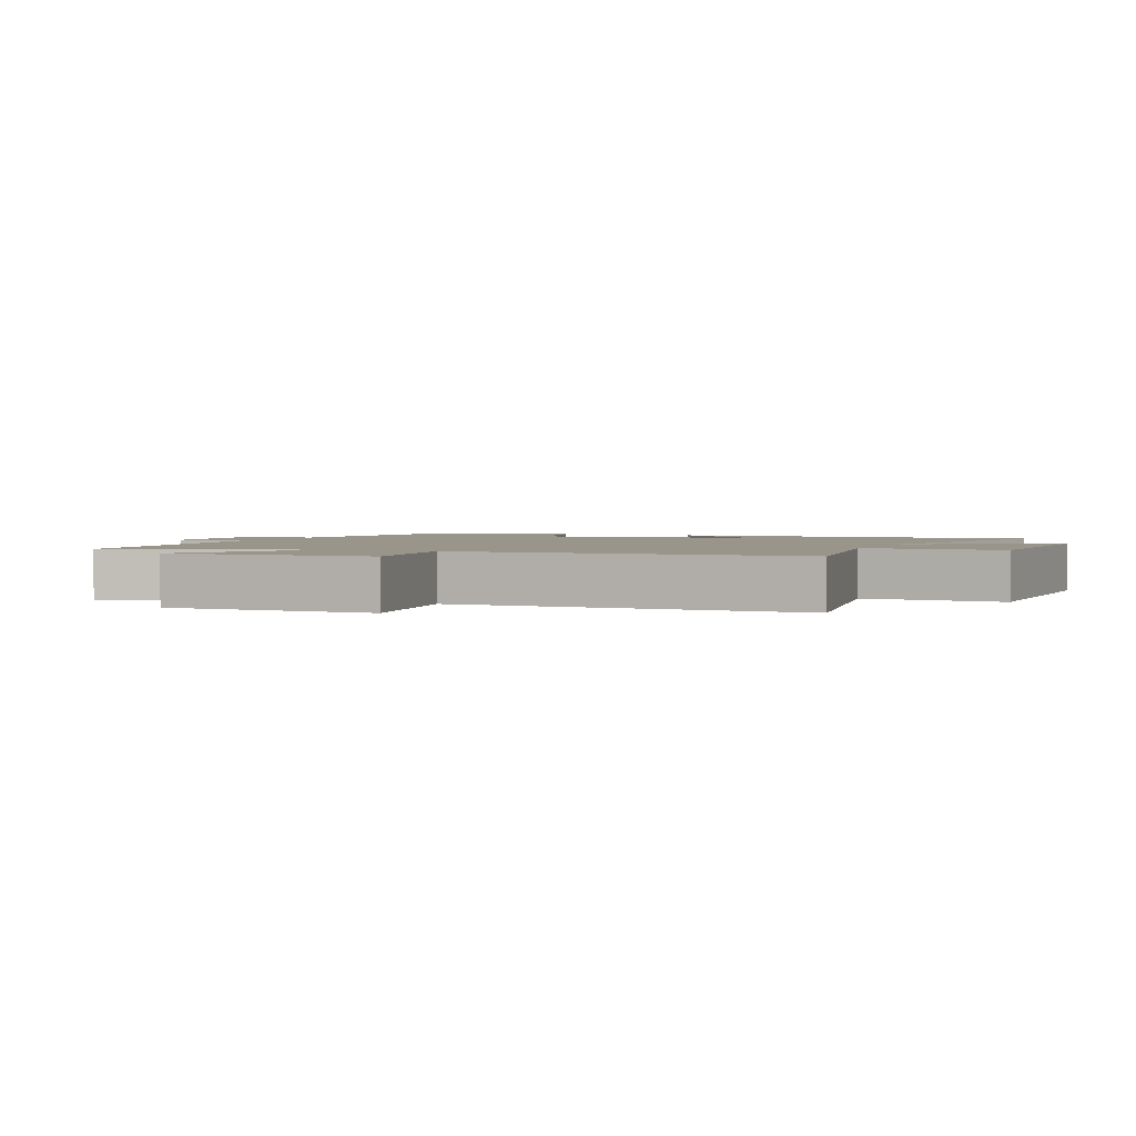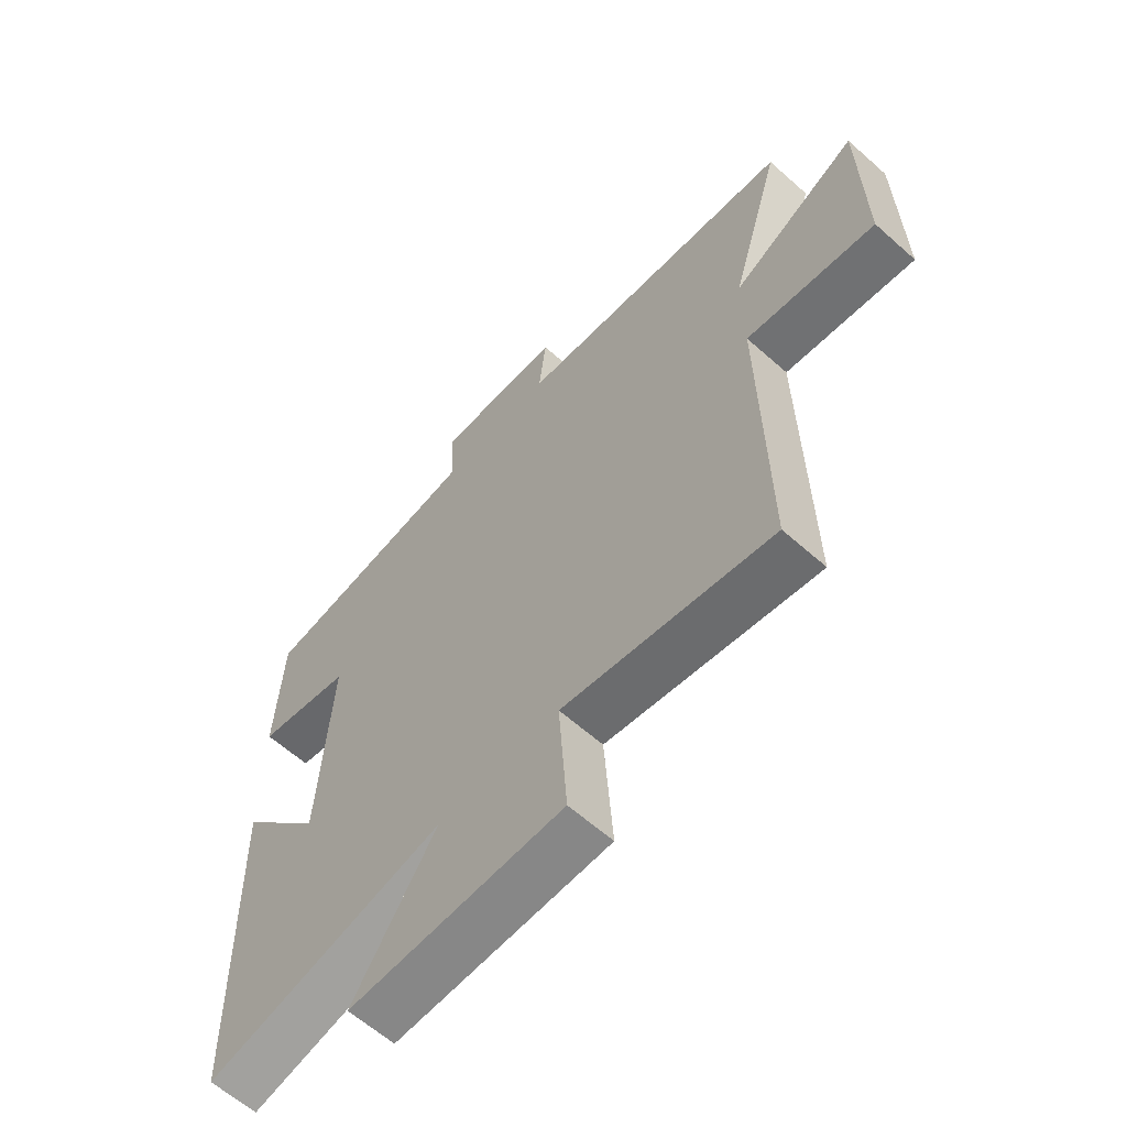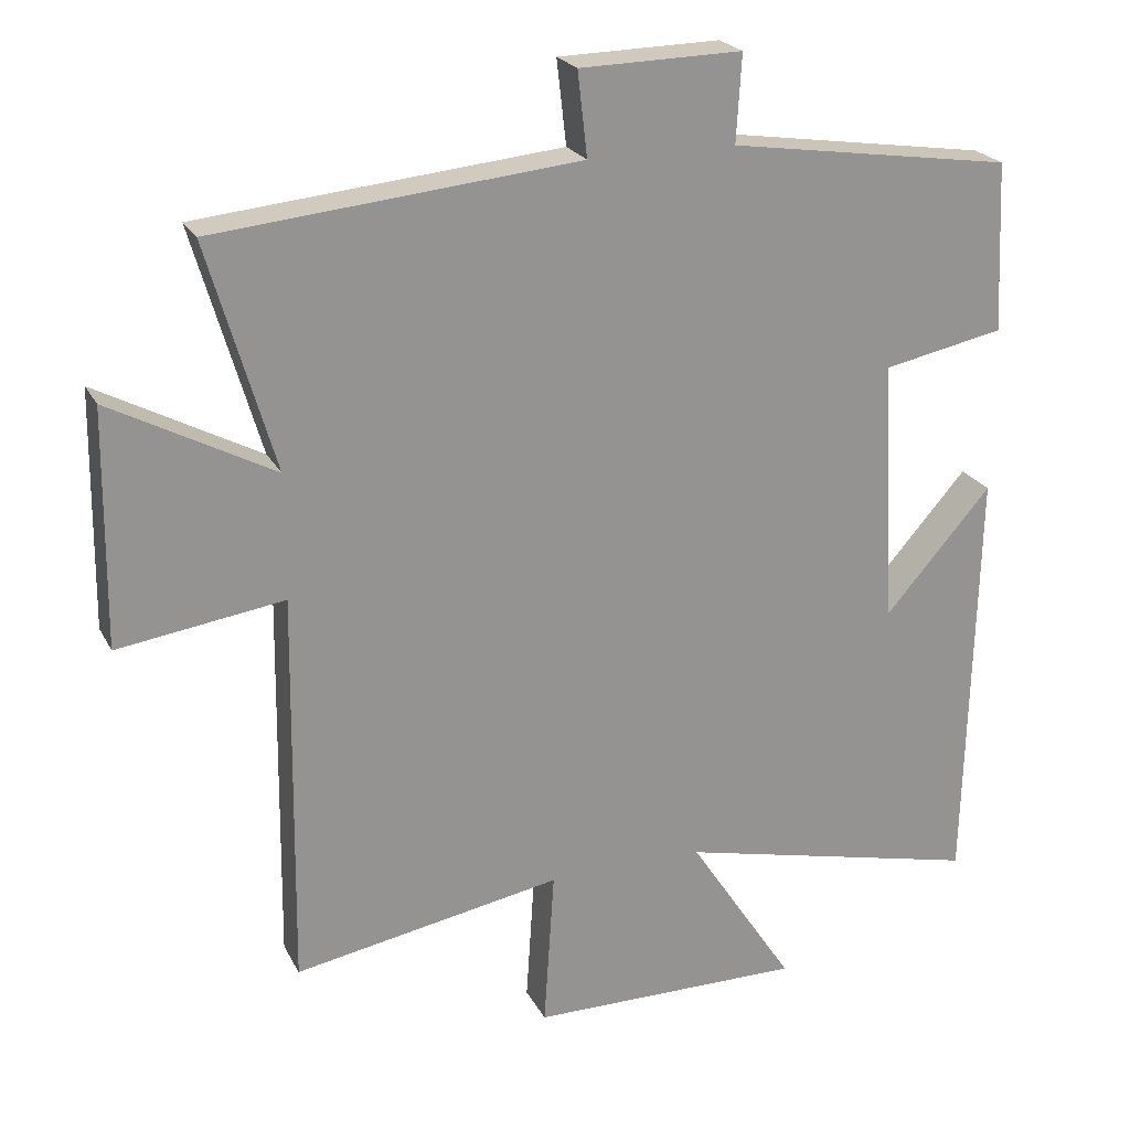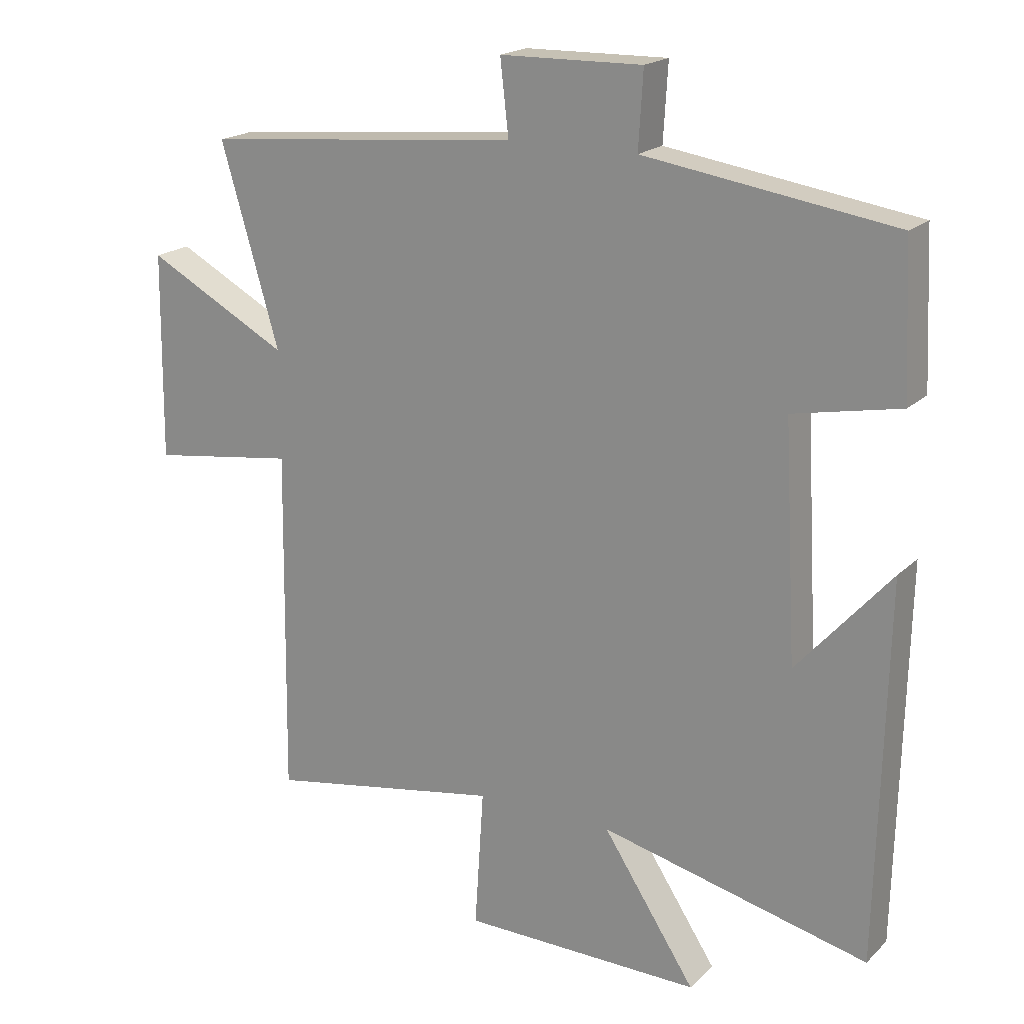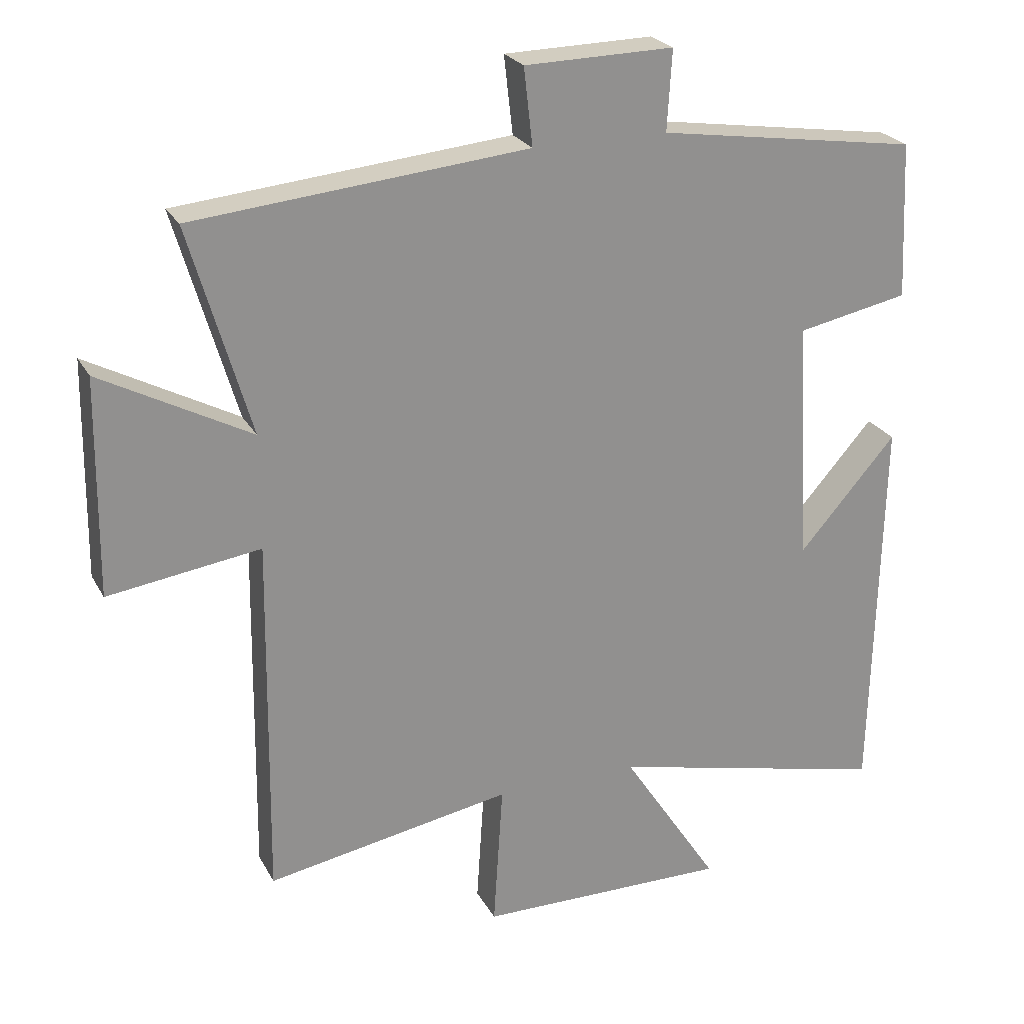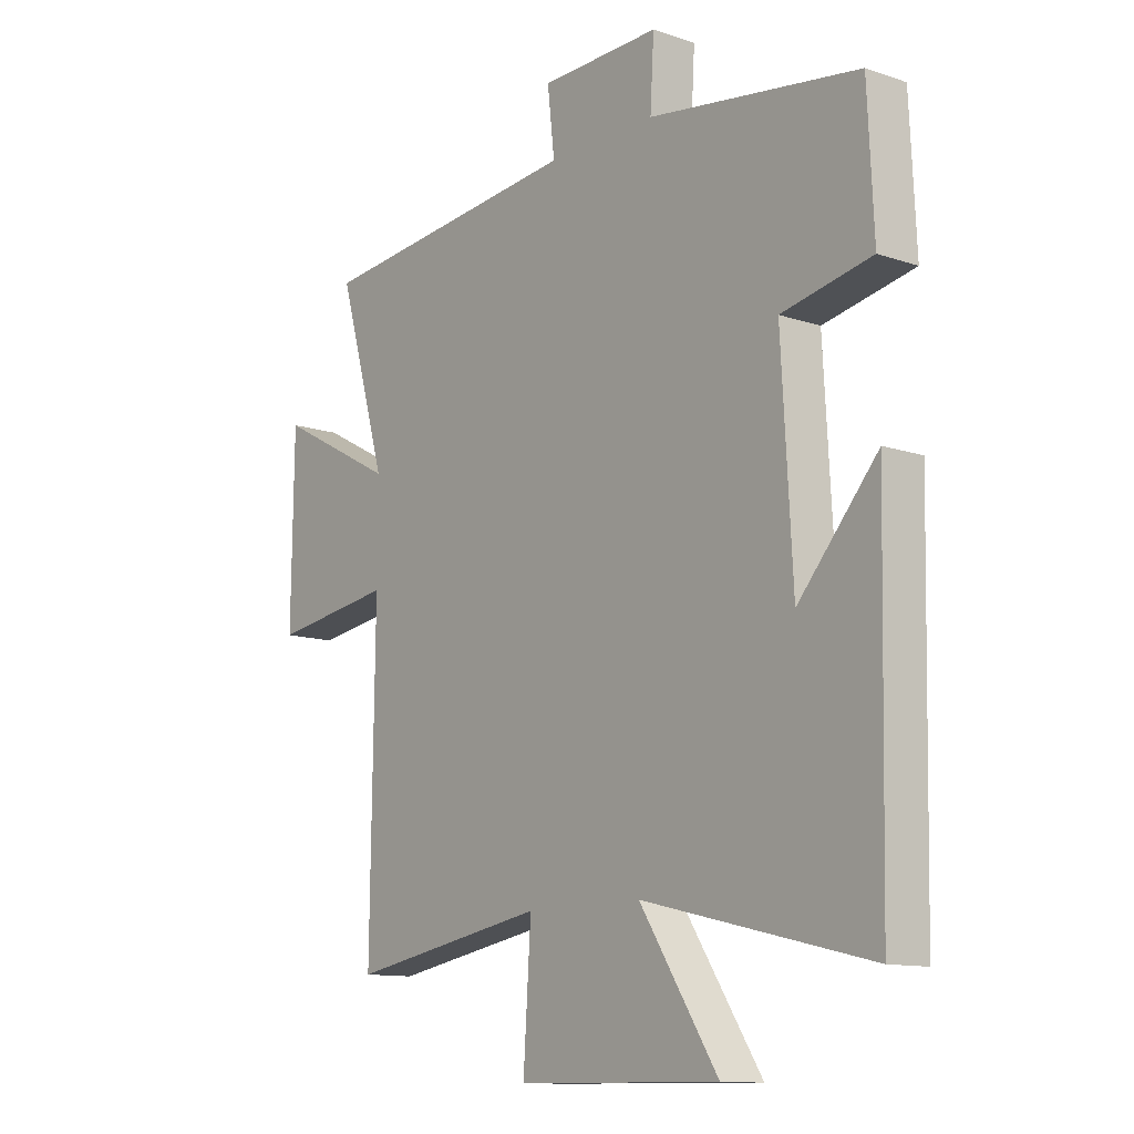
<metadata>
{"format":"obj","ext":"obj","renderer":"f3d","projection":"perspective","resolution":1024,"background":"white","views":[{"elev":2.1,"azim":112.8,"up":"+Y"},{"elev":-61.9,"azim":47.9,"up":"+Z"},{"elev":22.8,"azim":158.5,"up":"+Z"},{"elev":19.3,"azim":-148.8,"up":"+Z"},{"elev":24.3,"azim":157.5,"up":"+Z"},{"elev":-12.0,"azim":-128.7,"up":"+Z"}]}
</metadata>
<code>
v -0.487 0.07 -0.598
v -0.5 0.07 -0.017
v -0.355 0.07 -0.182
v -0.335 0.07 0.178
v -0.5 0.07 0.211
v -0.489 0.07 0.442
v -0.103 0.07 0.5
v -0.11 0.07 0.618
v 0.11 0.07 0.614
v 0.097 0.07 0.5
v 0.59 0.07 0.453
v 0.5 0.07 0.145
v 0.721 0.07 0.263
v 0.725 0.07 -0.057
v 0.5 0.07 -0.025
v 0.507 0.07 -0.564
v 0.143 0.07 -0.5
v 0.157 0.07 -0.716
v -0.215 0.07 -0.72
v -0.071 0.07 -0.5
v -0.487 0 -0.598
v -0.5 0 -0.017
v -0.355 0 -0.182
v -0.335 0 0.178
v -0.5 0 0.211
v -0.489 0 0.442
v -0.103 0 0.5
v -0.11 0 0.618
v 0.11 0 0.614
v 0.097 0 0.5
v 0.59 0 0.453
v 0.5 0 0.145
v 0.721 0 0.263
v 0.725 0 -0.057
v 0.5 0 -0.025
v 0.507 0 -0.564
v 0.143 0 -0.5
v 0.157 0 -0.716
v -0.215 0 -0.72
v -0.071 0 -0.5
f 17 18 19 20
f 15 16 17
f 15 17 20
f 12 13 14 15
f 12 15 20 1
f 10 11 12 1
f 7 8 9 10
f 4 5 6 7
f 3 4 7 10
f 1 2 3
f 1 3 10
f 40 39 38 37
f 37 36 35
f 40 37 35
f 35 34 33 32
f 21 40 35 32
f 21 32 31 30
f 30 29 28 27
f 27 26 25 24
f 30 27 24 23
f 23 22 21
f 30 23 21
f 1 21 22 2
f 2 22 23 3
f 3 23 24 4
f 4 24 25 5
f 5 25 26 6
f 6 26 27 7
f 7 27 28 8
f 8 28 29 9
f 9 29 30 10
f 10 30 31 11
f 11 31 32 12
f 12 32 33 13
f 13 33 34 14
f 14 34 35 15
f 15 35 36 16
f 16 36 37 17
f 17 37 38 18
f 18 38 39 19
f 19 39 40 20
f 20 40 21 1

</code>
